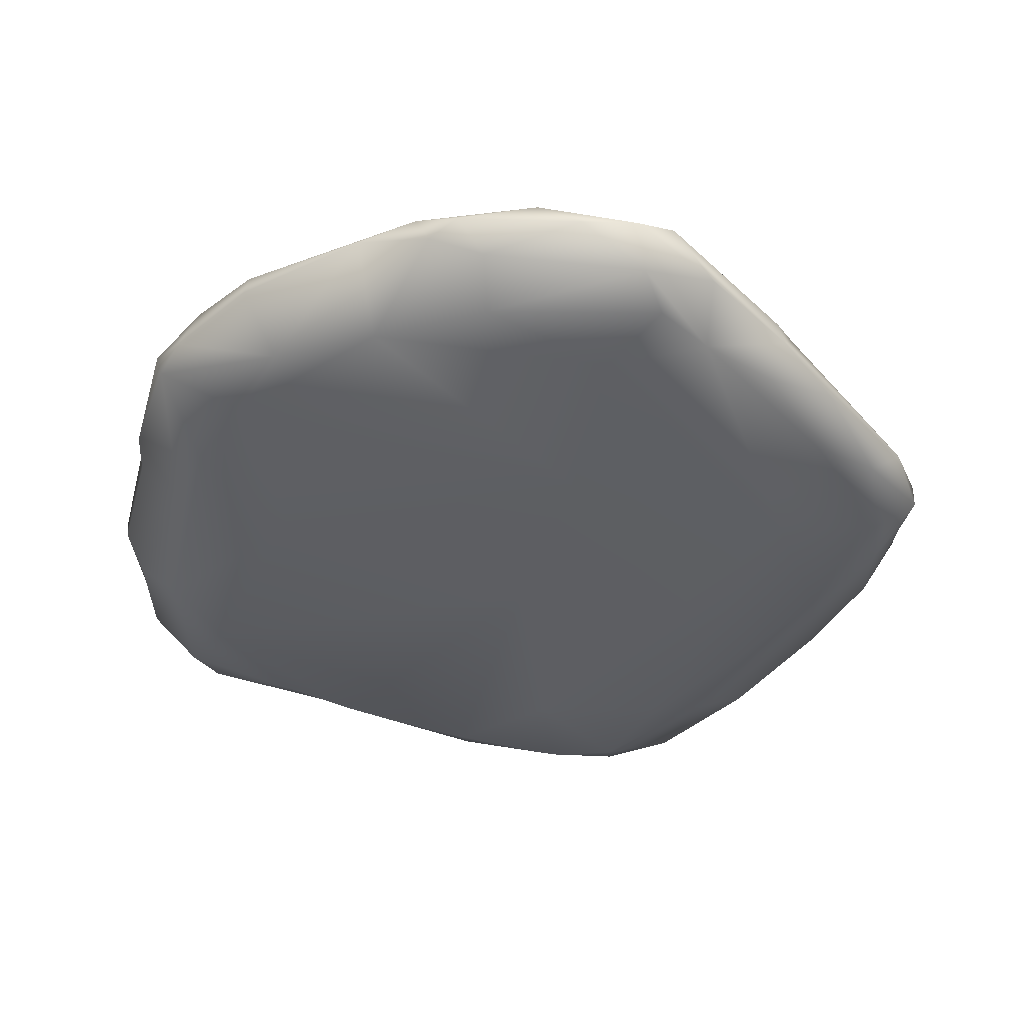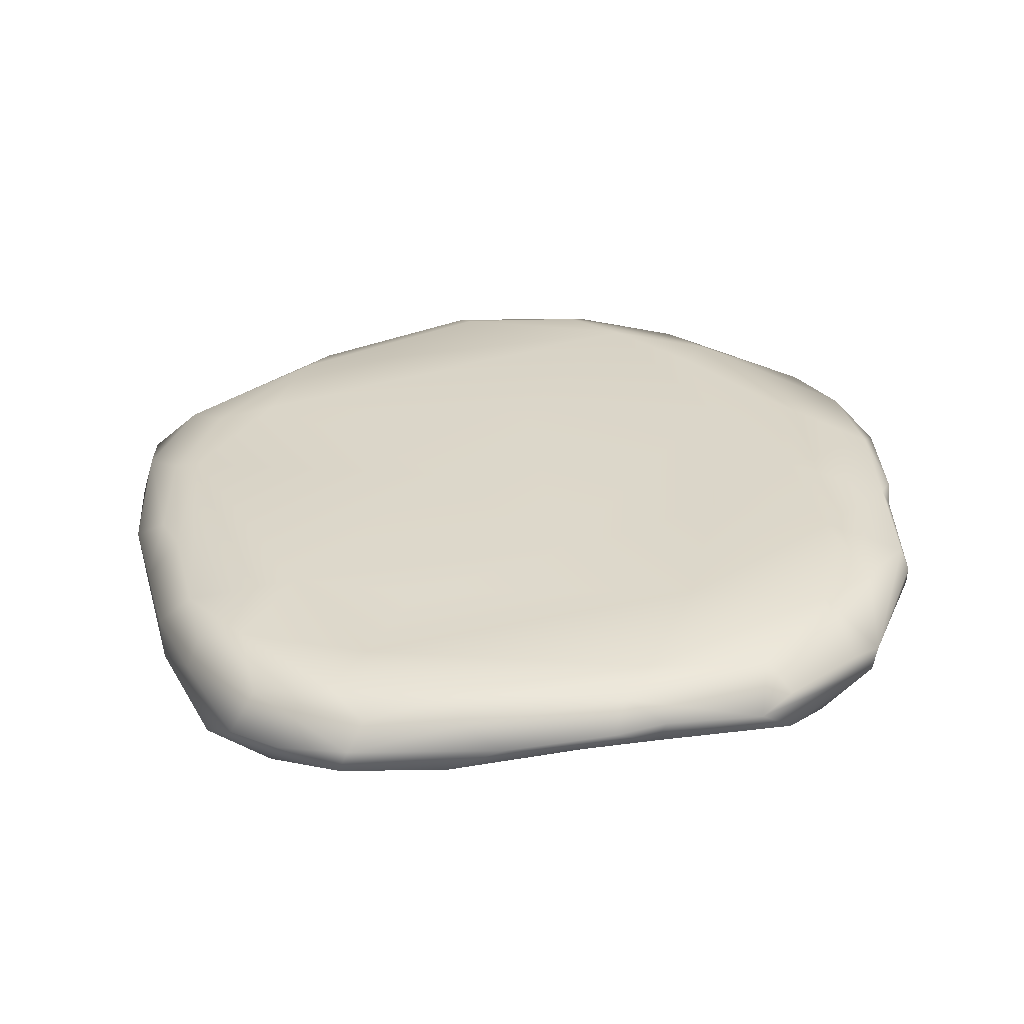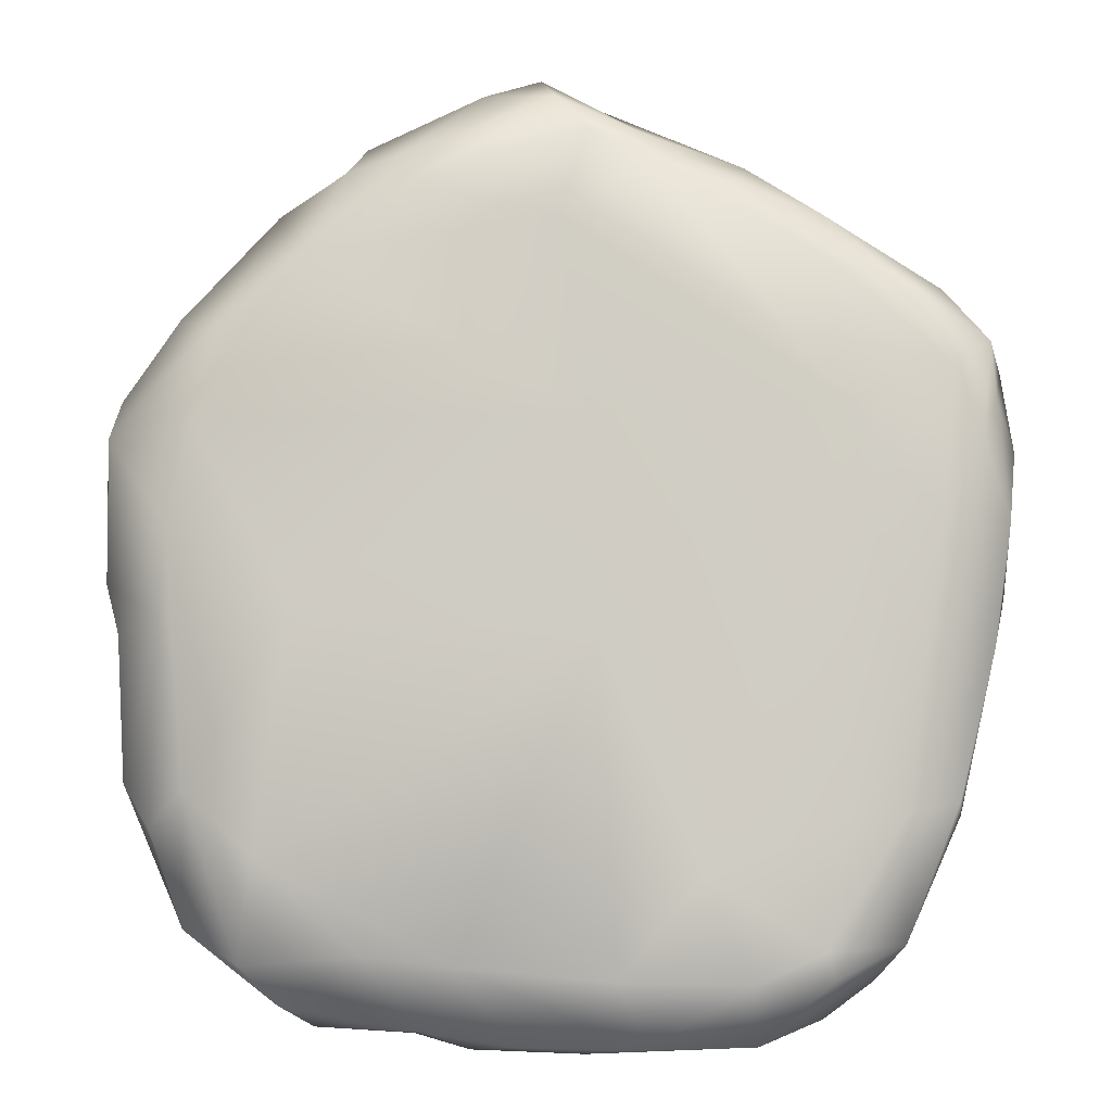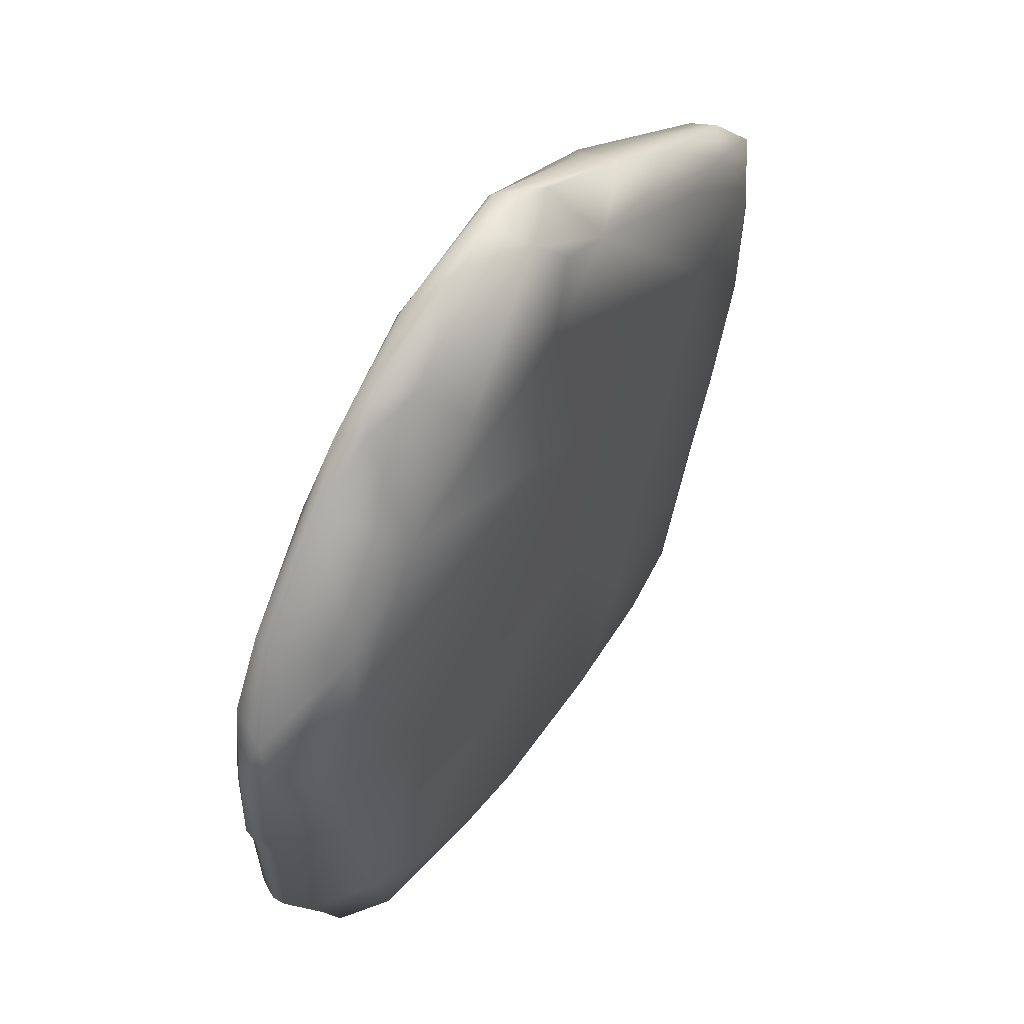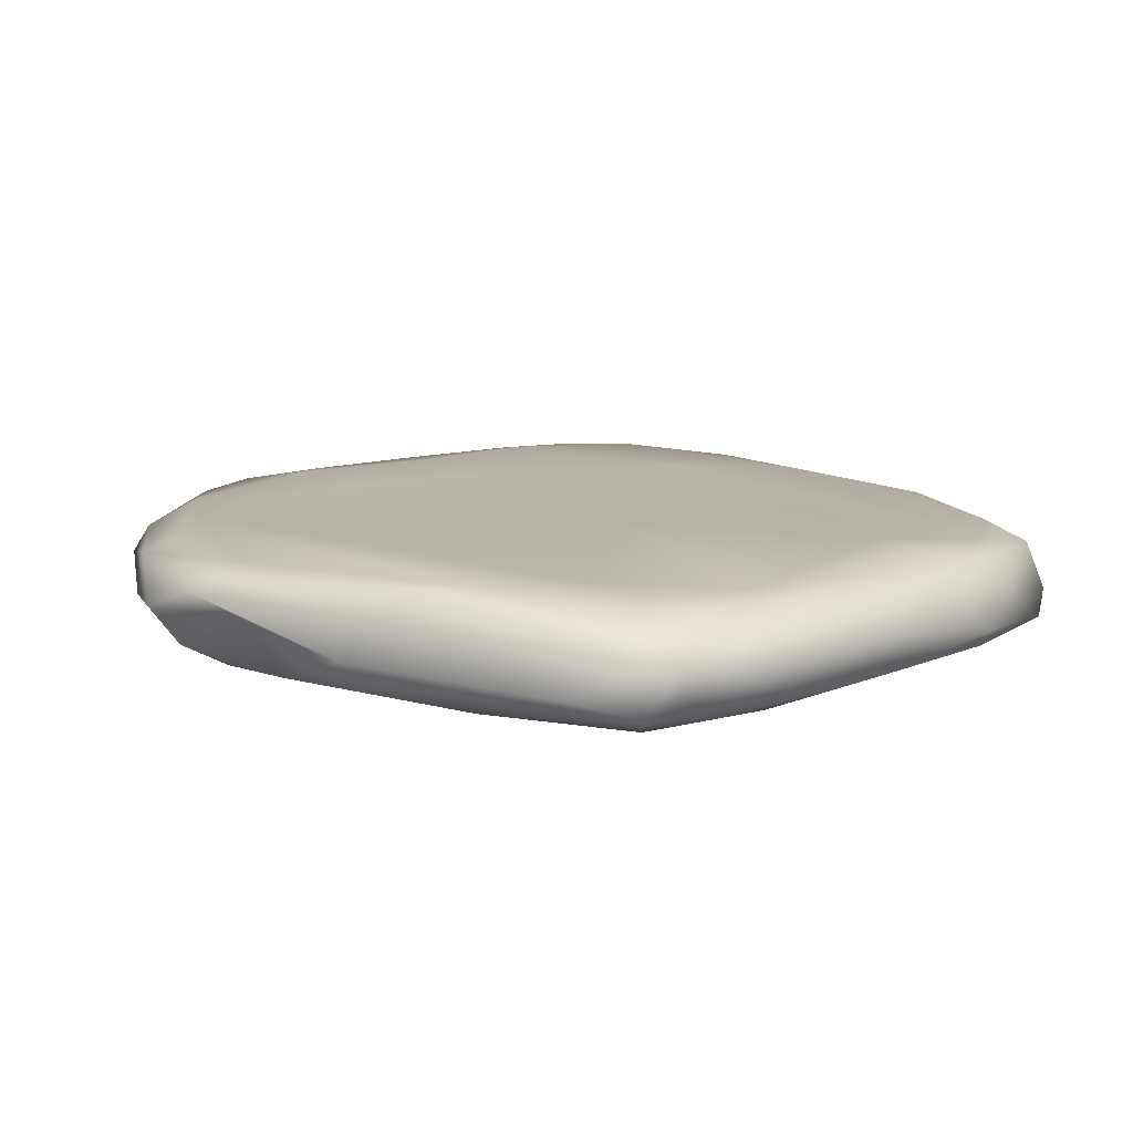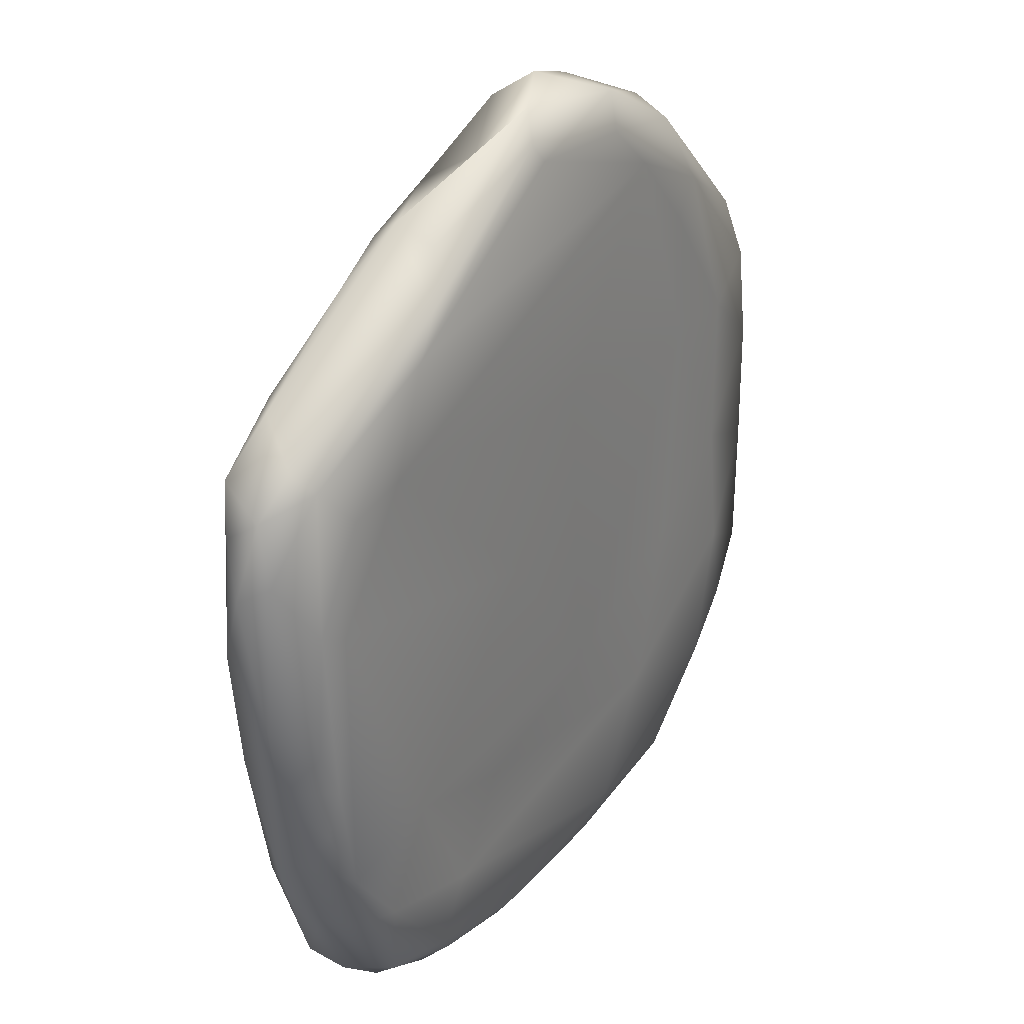
<metadata>
{"format":"obj","ext":"obj","renderer":"f3d","projection":"perspective","resolution":1024,"background":"white","views":[{"elev":-37.6,"azim":-17.4,"up":"+Y"},{"elev":29.7,"azim":177.7,"up":"+Y"},{"elev":-6.0,"azim":0.5,"up":"+Z"},{"elev":57.0,"azim":-59.5,"up":"+Z"},{"elev":12.1,"azim":55.6,"up":"+Y"},{"elev":27.3,"azim":121.8,"up":"+Z"}]}
</metadata>
<code>
g Object01
v -0.0988 0.02236 0.1671
v -0.04848 0.02111 0.1935
v -0.08304 0.01476 0.1819
v -0.04142 0.0284 0.1775
v 0.01699 0.0267 0.1805
v -0.06663 0.02929 0.1559
v -0.1158 0.0287 0.1344
v 0.02196 0.02395 0.1884
v 0.01429 0.0167 0.2021
v 0.08254 0.0137 0.1609
v 0.09888 0.02443 0.1416
v 0.1115 0.02614 0.1237
v 0.1711 0.01593 0.08711
v 0.1547 0.0224 0.06903
v 0.175 0.0184 0.02355
v 0.1276 0.02494 0.07676
v 0.1631 0.02162 0.01926
v -0.1634 0.02254 0.1068
v -0.1218 0.01614 0.1519
v -0.165 0.01467 0.1055
v -0.181 0.02328 0.0746
v 0.1669 0.01817 -0.05472
v 0.1762 0.01589 -0.03375
v 0.1563 0.01766 -0.1074
v 0.1692 0.01337 -0.07804
v 0.03667 0.02618 -0.005854
v 0.107 0.02014 -0.0962
v -0.009615 0.02662 0.06218
v -0.02002 0.02565 -0.08405
v -0.109 0.02829 0.05868
v -0.102 0.02921 0.1185
v -0.1426 0.03113 0.06119
v -0.1886 0.02312 0.02922
v -0.1958 0.01502 0.04675
v -0.1931 0.02061 -0.01446
v -0.1421 0.03051 -0.01028
v -0.1869 0.02392 -0.02783
v -0.1903 0.01809 -0.03135
v -0.09883 0.02774 -0.04549
v -0.185 0.02416 -0.08654
v -0.1872 0.01838 -0.09511
v -0.1621 0.01196 -0.1535
v -0.1503 0.03028 -0.07082
v -0.07919 0.02555 -0.1223
v -0.1643 0.02658 -0.1123
v -0.1391 0.02784 -0.135
v -0.1488 0.01468 -0.165
v -0.1068 0.02213 -0.178
v -0.05341 0.02253 -0.18
v -0.04187 0.01643 -0.1969
v 0.04904 0.02074 -0.1115
v 0.07176 0.01786 -0.1559
v 0.03023 0.02041 -0.1928
v 0.03013 0.01091 -0.2054
v 0.07311 0.009541 -0.1991
v 0.08886 0.01728 -0.1823
v 0.1222 0.01219 -0.1784
v 0.1292 0.01818 -0.1403
v 0.15 0.01395 -0.1361
v 0.09888 0.02443 0.1416
v 0.08184 -0.004763 0.1682
v 0.08254 0.0137 0.1609
v 0.01429 0.0167 0.2021
v 0.1658 -0.01103 0.1134
v 0.1758 0.006719 0.09541
v 0.1711 0.01593 0.08711
v 0.1918 0.002075 0.07852
v 0.1916 0.00674 0.05102
v 0.175 0.0184 0.02355
v 0.1762 0.01589 -0.03375
v 0.1916 0.001721 -0.01848
v 0.1958 -0.007506 0.04302
v 0.1828 -0.000995 -0.05497
v 0.1669 0.01817 -0.05472
v 0.1692 0.01337 -0.07804
v 0.1731 -0.001862 -0.09553
v 0.1563 0.01766 -0.1074
v 0.1563 -0.002205 -0.1353
v 0.15 0.01395 -0.1361
v 0.1222 0.01219 -0.1784
v 0.1699 -0.01204 -0.1108
v 0.1849 -0.01725 -0.04047
v 0.1924 -0.01686 0.01336
v 0.1872 -0.01738 0.06535
v 0.1849 -0.01866 0.08973
v 0.1805 -0.02424 0.04732
v 0.1626 -0.03092 0.01164
v 0.1677 -0.02846 0.07847
v 0.1507 -0.02117 0.1123
v 0.1231 -0.02934 0.06229
v 0.1165 -0.02543 0.1238
v 0.04036 -0.0201 0.1708
v 0.1135 -0.01186 0.1469
v 0.07779 -0.01942 0.1574
v 0.03923 0.006176 0.1866
v -0.00639 0.007117 0.2106
v -0.04848 0.02111 0.1935
v 0.0002877 -0.009802 0.1993
v -0.03124 0.007037 0.2039
v -0.08304 0.01476 0.1819
v -0.0686 0.001568 0.1763
v -0.09286 0.0103 0.17
v -0.1065 -0.01608 0.1271
v -0.0988 0.02236 0.1671
v -0.1218 0.01614 0.1519
v -0.06175 -0.01732 0.1601
v 0.01364 -0.01821 0.1836
v 0.001459 -0.01978 0.1445
v -0.1463 -0.01286 0.09635
v -0.165 0.01467 0.1055
v 0.0131 -0.02348 0.05865
v -0.1888 0.007857 0.06808
v -0.181 0.02328 0.0746
v -0.1958 0.01502 0.04675
v -0.1549 -0.01564 0.05726
v -0.1933 0.001738 0.05145
v -0.1946 0.01008 -0.01118
v -0.1931 0.02061 -0.01446
v -0.1903 0.01809 -0.03135
v -0.1124 -0.01917 -0.02238
v -0.1659 -0.01444 0.0137
v -0.169 -0.01168 -0.0266
v -0.189 0.008844 -0.03296
v -0.1864 0.01236 -0.09672
v -0.1872 0.01838 -0.09511
v -0.1621 0.01196 -0.1535
v -0.1571 -0.01583 -0.1003
v -0.1742 0.005435 -0.1163
v -0.1588 0.004403 -0.1588
v -0.1488 0.01468 -0.165
v 0.01731 -0.02414 -0.0382
v -0.1268 -0.01929 -0.129
v -0.1339 -0.006961 -0.1738
v -0.1177 0.01042 -0.1859
v -0.1068 0.02213 -0.178
v -0.1026 0.007984 -0.1998
v -0.04187 0.01643 -0.1969
v -0.1173 -0.004345 -0.1901
v -0.08131 -0.0195 -0.1693
v -0.05599 -0.002454 -0.2013
v -0.05992 0.007252 -0.2024
v -0.03642 0.006341 -0.2092
v 0.03013 0.01091 -0.2054
v -0.04218 -0.02392 -0.1735
v -0.01724 -0.002316 -0.2077
v 0.01234 0.0005271 -0.2106
v 0.03762 -0.01095 -0.2081
v 0.02592 -0.02692 -0.1793
v 0.08026 -0.001103 -0.207
v 0.07311 0.009541 -0.1991
v 0.0613 -0.02737 -0.1364
v 0.0844 -0.01088 -0.2068
v 0.08199 -0.02772 -0.1805
v 0.1119 -0.005469 -0.1956
v 0.1164 -0.02426 -0.1784
v 0.1333 -0.00827 -0.1793
v 0.1457 -0.0177 -0.1643
v 0.1119 -0.02849 -0.1672
v 0.169 -0.01829 -0.1054
v 0.1462 -0.02425 -0.1104
v 0.1216 -0.02958 -0.1141
v 0.1452 -0.03113 -0.04615
g Object01_0
f 3 2 1
f 4 1 2
f 5 4 2
f 6 4 5
f 7 1 4
f 4 6 7
f 8 5 2
f 2 9 8
f 8 9 10
f 8 10 11
f 8 12 5
f 11 12 8
f 12 6 5
f 13 12 11
f 13 14 12
f 13 15 14
f 14 16 12
f 12 16 6
f 15 17 14
f 14 17 16
f 1 7 18
f 1 18 19
f 20 19 18
f 18 21 20
f 18 7 21
f 15 22 17
f 15 23 22
f 22 24 17
f 25 24 22
f 17 26 16
f 17 24 27
f 26 17 27
f 16 26 28
f 16 28 6
f 26 29 28
f 27 29 26
f 28 30 6
f 28 29 30
f 6 31 7
f 6 30 31
f 31 32 7
f 31 30 32
f 7 32 21
f 21 32 33
f 21 33 34
f 33 35 34
f 30 36 32
f 33 32 36
f 33 37 35
f 33 36 37
f 37 38 35
f 30 39 36
f 29 39 30
f 37 40 38
f 40 41 38
f 42 41 40
f 43 37 36
f 39 43 36
f 43 40 37
f 29 44 39
f 44 43 39
f 40 45 42
f 40 43 45
f 46 42 45
f 43 46 45
f 44 46 43
f 47 42 46
f 46 48 47
f 49 48 46
f 44 49 46
f 48 49 50
f 51 44 29
f 27 51 29
f 52 44 51
f 27 52 51
f 52 49 44
f 53 50 49
f 53 54 50
f 55 54 53
f 56 53 49
f 56 55 53
f 56 49 52
f 55 56 57
f 58 52 27
f 58 56 52
f 57 56 58
f 24 58 27
f 57 58 59
f 24 59 58
f 62 61 60
f 62 63 61
f 60 61 64
f 65 60 64
f 66 60 65
f 65 67 66
f 64 67 65
f 66 67 68
f 66 68 69
f 69 68 70
f 68 71 70
f 72 68 67
f 72 71 68
f 71 73 70
f 70 73 74
f 74 73 75
f 75 73 76
f 75 76 77
f 76 78 77
f 77 78 79
f 79 78 80
f 76 73 81
f 78 76 81
f 82 73 71
f 73 82 81
f 83 71 72
f 83 82 71
f 84 72 67
f 83 72 84
f 84 67 85
f 67 64 85
f 83 84 86
f 85 86 84
f 83 86 87
f 83 87 82
f 85 88 86
f 88 87 86
f 64 89 85
f 85 89 88
f 90 87 88
f 90 88 91
f 91 88 89
f 92 90 91
f 64 93 89
f 93 91 89
f 61 93 64
f 93 94 91
f 94 92 91
f 93 61 94
f 94 61 92
f 61 95 92
f 63 95 61
f 96 95 63
f 97 96 63
f 95 96 98
f 92 95 98
f 99 96 97
f 98 96 99
f 100 99 97
f 99 100 101
f 98 99 101
f 102 101 100
f 102 103 101
f 102 100 104
f 102 104 105
f 105 103 102
f 106 98 101
f 101 103 106
f 92 98 107
f 107 98 106
f 107 108 92
f 106 108 107
f 106 103 108
f 108 90 92
f 105 109 103
f 105 110 109
f 103 111 108
f 111 90 108
f 110 112 109
f 113 112 110
f 113 114 112
f 109 115 103
f 115 111 103
f 109 112 116
f 112 114 116
f 116 115 109
f 114 117 116
f 114 118 117
f 118 119 117
f 115 120 111
f 115 116 121
f 121 120 115
f 116 117 122
f 116 122 121
f 119 123 117
f 123 122 117
f 119 124 123
f 123 124 122
f 119 125 124
f 125 126 124
f 122 127 121
f 121 127 120
f 128 122 124
f 124 126 128
f 122 128 127
f 126 129 128
f 128 129 127
f 126 130 129
f 120 131 111
f 111 131 90
f 127 132 120
f 120 132 131
f 129 133 127
f 127 133 132
f 130 134 129
f 135 134 130
f 135 136 134
f 134 136 129
f 137 136 135
f 129 138 133
f 136 138 129
f 133 139 132
f 133 138 139
f 140 138 136
f 138 140 139
f 136 137 141
f 141 140 136
f 137 142 141
f 141 142 140
f 143 142 137
f 132 139 144
f 132 144 131
f 140 145 139
f 140 142 145
f 145 144 139
f 143 146 142
f 146 145 142
f 145 147 144
f 147 145 146
f 144 148 131
f 144 147 148
f 149 146 143
f 150 149 143
f 80 149 150
f 131 148 151
f 131 151 90
f 152 147 146
f 152 146 149
f 148 147 153
f 151 148 153
f 147 152 153
f 154 149 80
f 154 152 149
f 152 155 153
f 152 154 155
f 80 156 154
f 155 154 156
f 78 156 80
f 156 78 157
f 157 155 156
f 78 81 157
f 153 155 158
f 151 153 158
f 157 158 155
f 81 159 157
f 159 81 82
f 159 160 157
f 82 160 159
f 158 157 160
f 160 82 87
f 151 158 161
f 161 158 160
f 151 161 90
f 90 162 87
f 87 162 160
f 90 161 162
f 160 162 161

</code>
